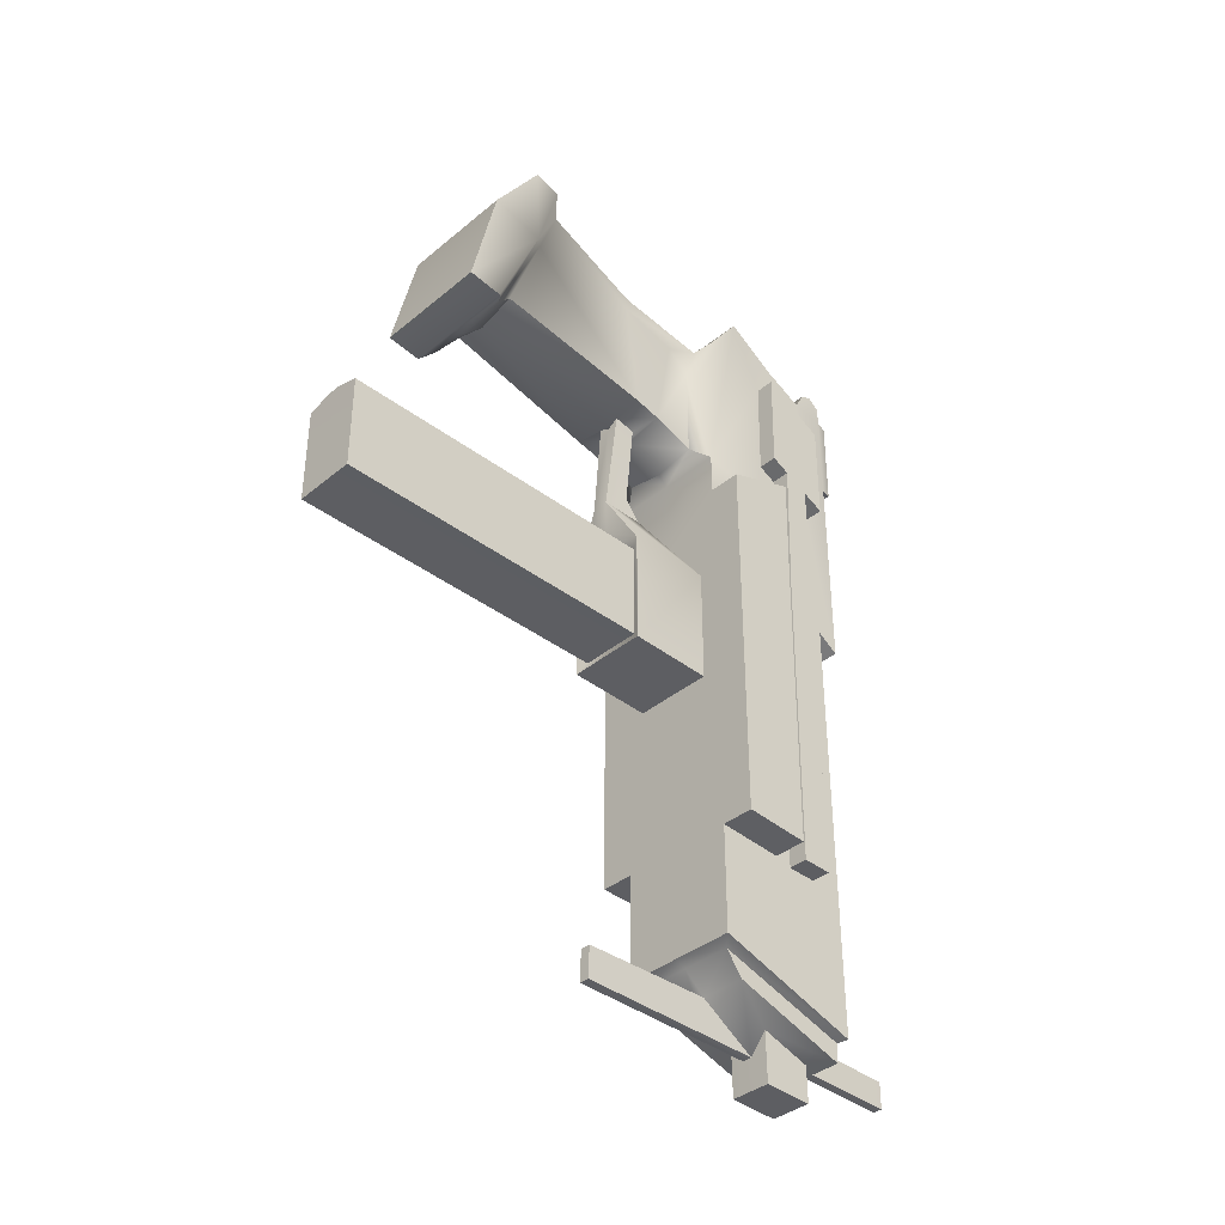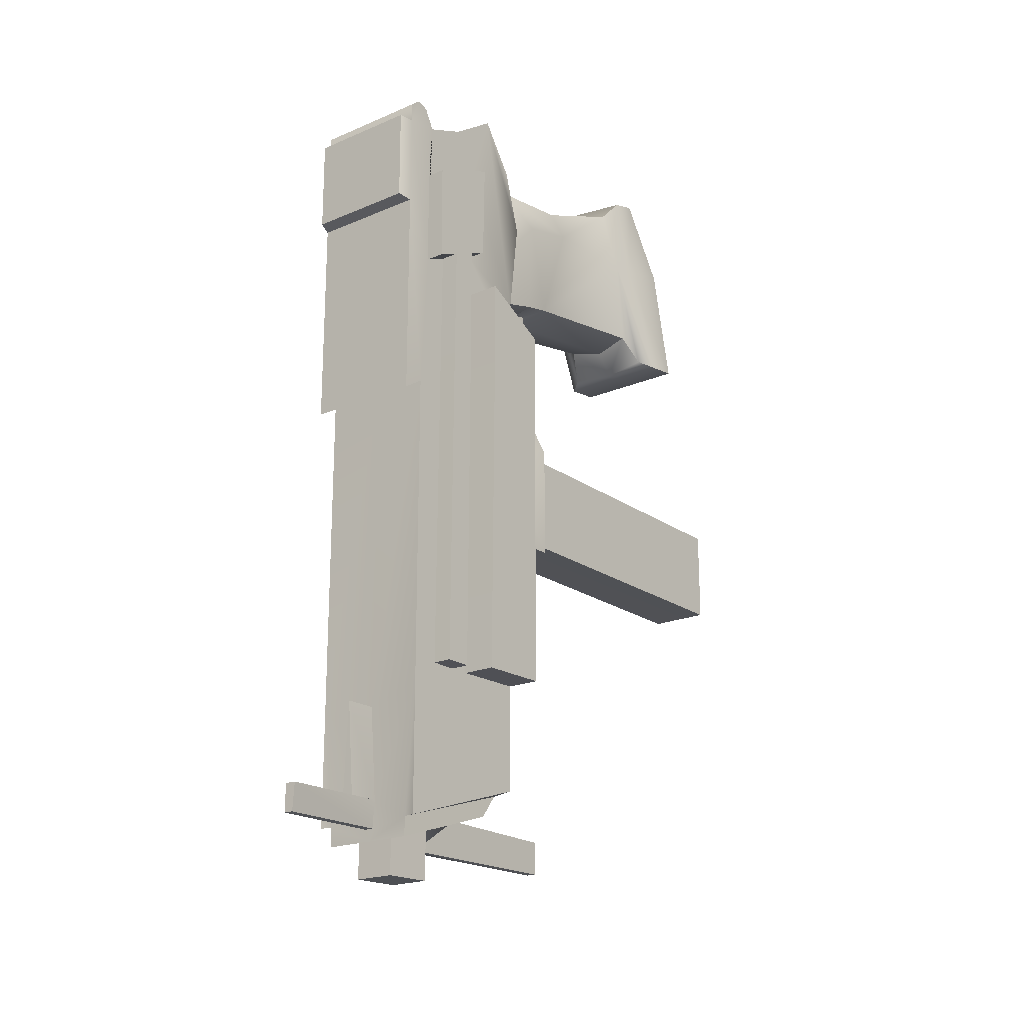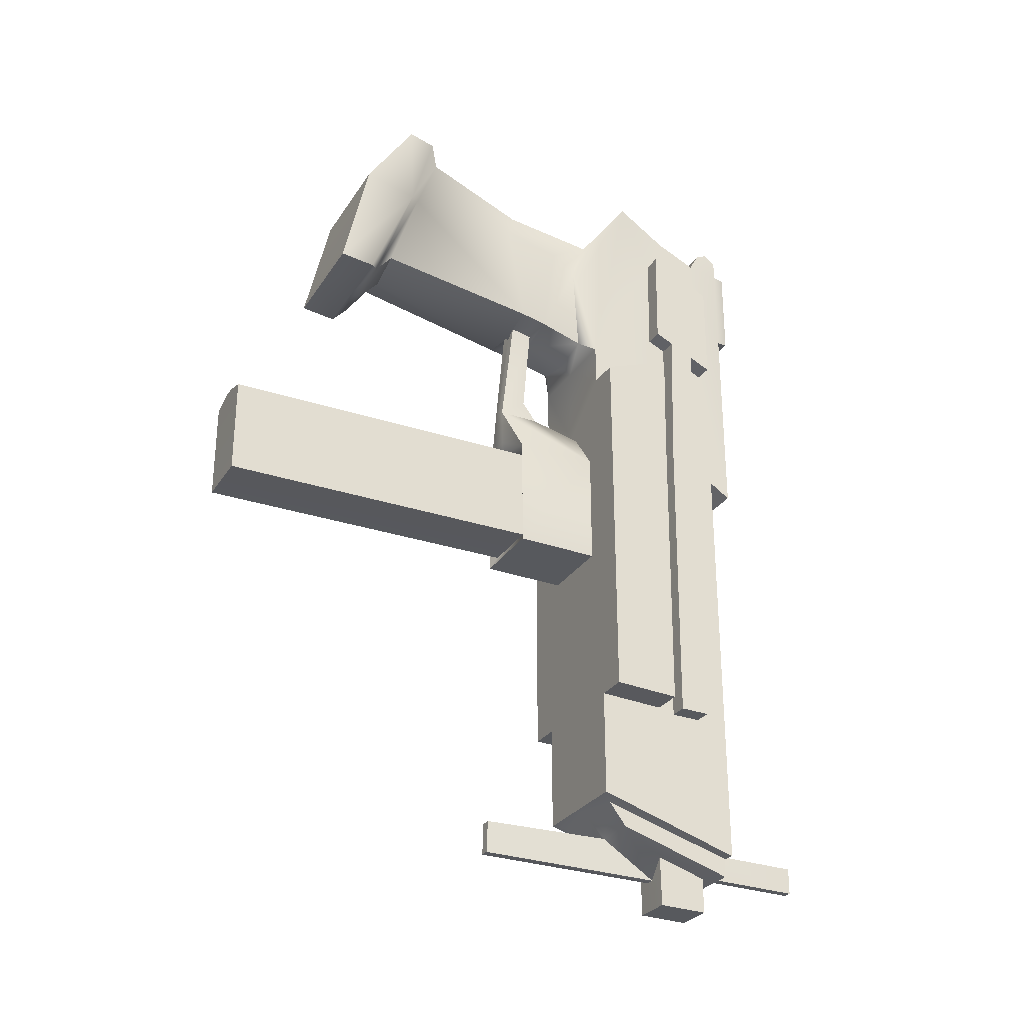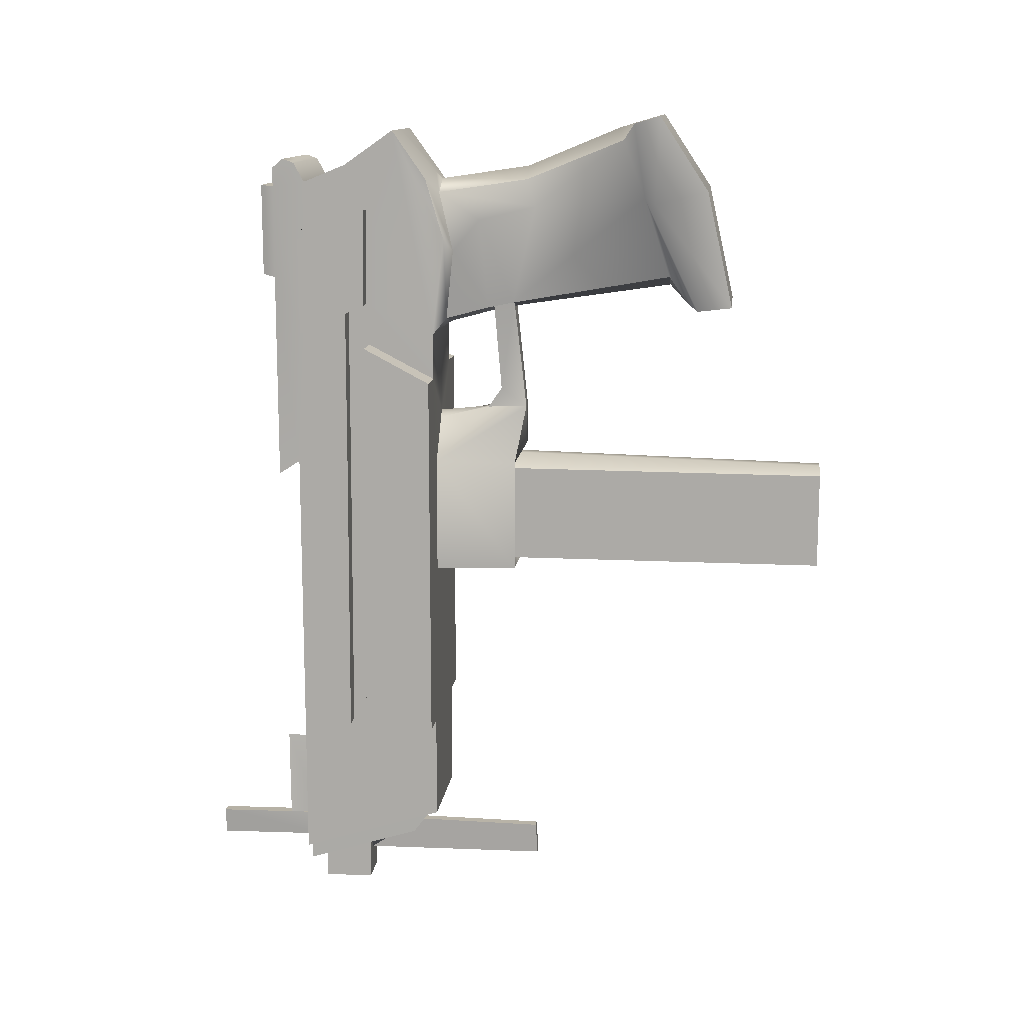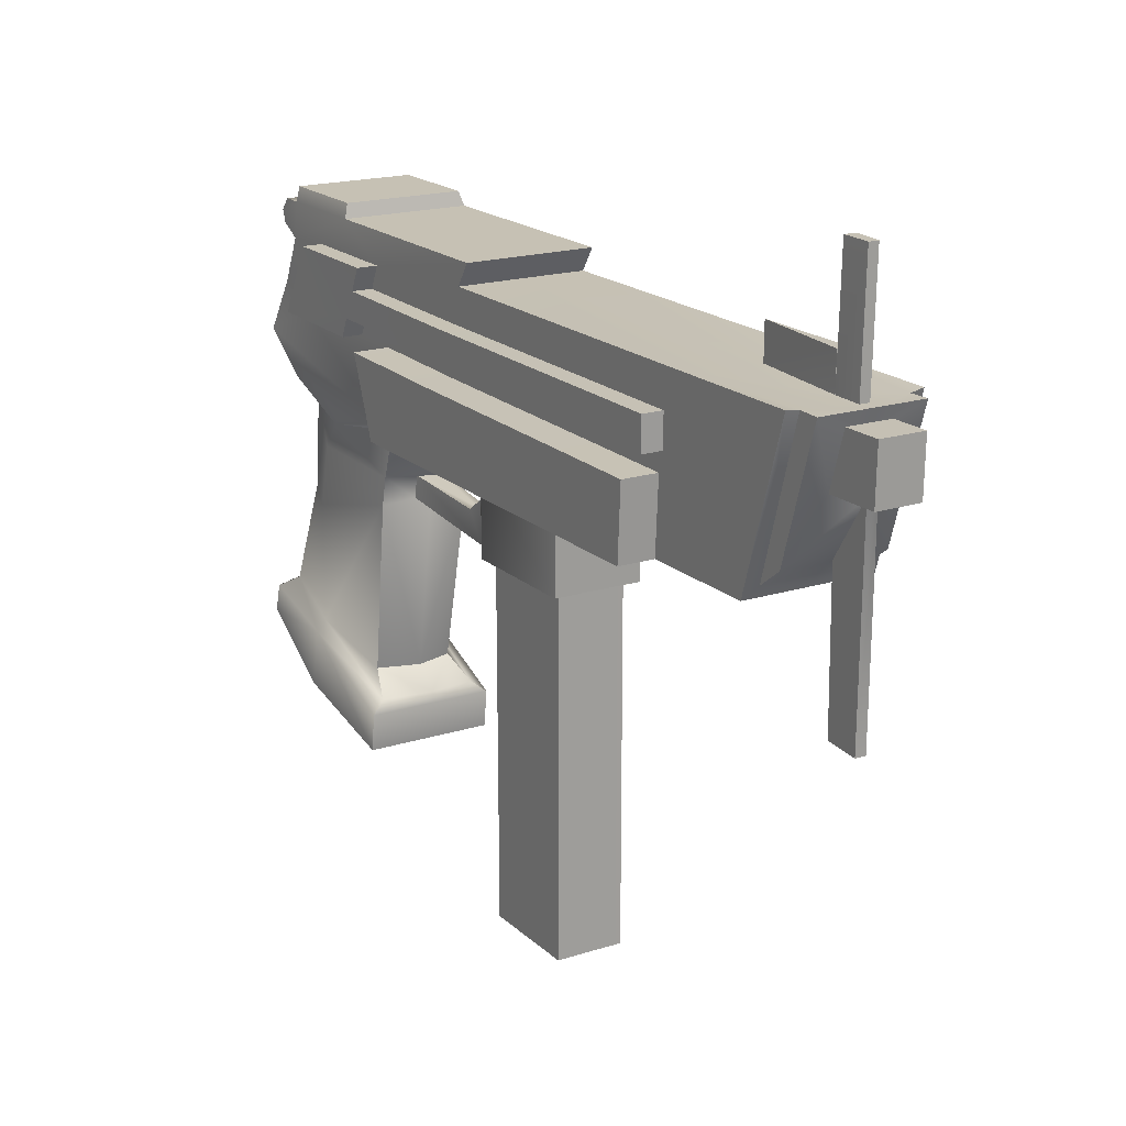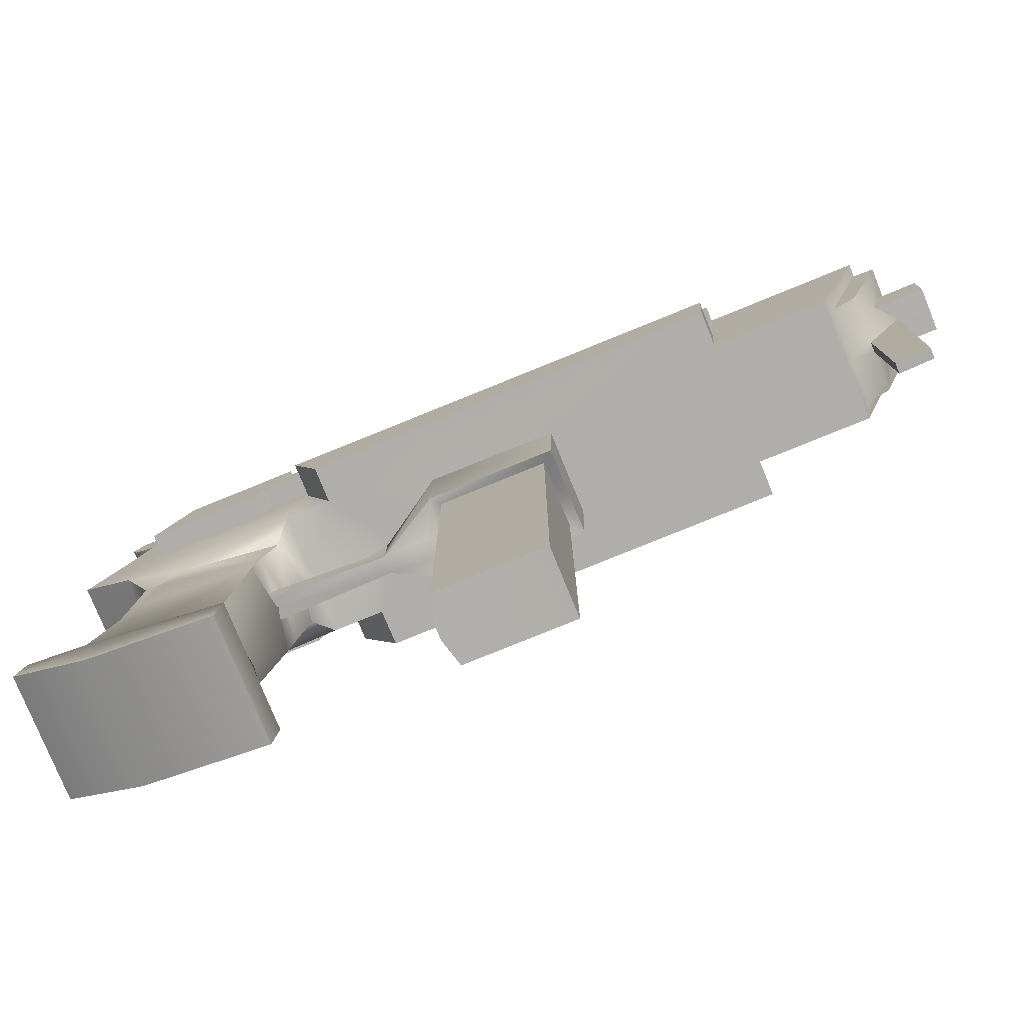
<metadata>
{"format":"obj","ext":"obj","renderer":"f3d","projection":"perspective","resolution":1024,"background":"white","views":[{"elev":-38.3,"azim":46.2,"up":"+Z"},{"elev":-20.2,"azim":-142.0,"up":"+Z"},{"elev":-28.7,"azim":63.4,"up":"+Z"},{"elev":12.6,"azim":-83.3,"up":"+Z"},{"elev":18.5,"azim":148.6,"up":"+Y"},{"elev":-77.9,"azim":112.2,"up":"+Y"}]}
</metadata>
<code>
g default
v -0.8679 3.304 3.454
v -0.8679 2.312 3.445
v -0.03093 3.304 3.454
v -0.03093 2.312 3.445
v -0.03093 3.366 -0.7178
v -0.03093 2.312 -0.3891
v -0.8679 3.366 -0.7178
v -0.8679 2.312 -0.3891
v -0.8679 3.281 4.579
v -0.8679 2.359 4.606
v -0.03093 3.281 4.579
v -0.03093 2.359 4.606
v -0.8679 0.06937 3.674
v -0.03093 0.06937 3.674
v -0.8679 0.6199 5.068
v -0.03093 0.6199 5.068
v -0.1156 3.357 -0.7169
v -0.7832 3.347 -0.7169
v -0.7832 2.389 -0.4289
v -0.1156 2.389 -0.4289
v -0.3043 3.273 -1.084
v -0.5946 3.273 -1.084
v -0.5946 2.913 -1.075
v -0.3043 2.913 -1.075
v -0.1164 3.352 -0.854
v -0.7824 3.352 -0.854
v -0.7829 2.512 -0.5922
v -0.116 2.512 -0.5922
v -0.3047 3.271 -0.8268
v -0.5942 3.271 -0.8268
v -0.594 2.908 -0.7136
v -0.3048 2.908 -0.7136
v -0.03093 3.365 2.448
v -0.163 2.312 2.444
v -0.7359 2.312 2.444
v -0.8679 3.365 2.447
v -0.03093 3.365 0.2026
v -0.03093 2.312 0.3839
v -0.8679 2.312 0.3839
v -0.8679 3.365 0.1999
v -0.03093 2.312 3.138
v -0.8679 2.312 3.106
v -0.03093 2.614 4.959
v -0.8679 2.606 4.959
v -0.1281 0.8903 4.892
v -0.7707 0.8903 4.892
v -0.03093 0.3217 3.644
v -0.03093 0.8103 5.013
v -0.8679 0.3217 3.644
v -0.8679 0.8103 5.013
v -0.03093 0.2606 4.524
v -0.03093 0.6472 4.428
v -0.8679 0.2606 4.524
v -0.1008 0.7199 4.456
v -0.8679 0.6472 4.428
v -0.07754 2.183 4.109
v -0.798 0.7274 4.47
v -0.8679 2.225 4.151
v -0.1265 2.27 4.505
v -0.07754 1.961 4.302
v -0.7723 2.27 4.505
v -0.1523 1.905 3.642
v -0.8213 1.961 4.302
v -0.7465 1.905 3.642
v -0.1422 1.607 4.603
v -0.07754 1.54 4.406
v -0.7566 1.607 4.603
v -0.1508 1.713 3.682
v -0.8213 1.54 4.406
v -0.748 1.713 3.682
v -0.3868 2.309 2.755
v -0.512 2.309 2.755
v -0.3791 1.729 3.675
v -0.3791 1.884 3.645
v -0.542 1.884 3.645
v -0.542 1.729 3.675
v -0.3926 1.638 2.851
v -0.3926 1.832 2.988
v -0.5062 1.832 2.988
v -0.5062 1.638 2.851
v -0.3868 1.934 2.842
v -0.512 1.934 2.842
v -0.7351 2.227 3.555
v -0.1637 2.227 3.555
v -0.1882 0.5403 3.884
v -0.7106 0.5403 3.884
v -0.1242 0.3964 3.693
v -0.7747 0.3964 3.693
v -0.7747 2.168 4.067
v -0.4656 2.227 3.503
v -0.4662 1.905 3.59
v -0.4731 2.312 3.445
v -0.4652 1.884 3.593
v -0.463 2.31 2.803
v -0.4526 1.832 2.988
v -0.4526 1.638 2.886
v -0.453 1.934 2.842
v -0.4652 1.729 3.623
v -0.4663 1.713 3.63
v -0.4642 0.5403 3.804
v -0.4678 0.3964 3.65
v -0.4731 0.3217 3.644
v -0.4731 0.06937 3.674
v -0.4731 0.2606 4.524
v -0.4731 0.6199 5.068
v -0.4731 0.8103 5.013
v -0.4731 0.9382 4.976
v -0.4731 1.626 4.691
v -0.4731 2.289 4.593
v -0.4731 2.338 4.639
v -0.4731 2.61 4.959
v -0.4894 3.281 4.579
v -0.4731 3.366 2.447
v -0.4731 3.366 0.07951
v -0.4307 3.352 -0.7686
v -0.4683 3.352 -0.854
v -0.4576 3.271 -0.8268
v -0.4576 3.273 -1.084
v -0.4576 2.913 -1.075
v -0.4982 2.908 -0.8556
v -0.5088 2.512 -0.5922
v -0.4683 2.389 -0.4289
v -0.4731 2.312 -0.3891
v -0.4731 2.312 1.597
v -0.8679 3.521 3.864
v -0.03093 3.521 3.864
v -0.8679 3.52 4.544
v -0.03093 3.52 4.544
v -0.03093 3.521 2.346
v -0.8679 3.521 2.346
v -0.4731 3.52 4.544
v -0.4731 3.521 3.864
v -0.4731 3.521 2.346
v -0.8397 3.613 3.886
v -0.05915 3.613 3.886
v -0.8397 3.614 4.554
v -0.05915 3.614 4.554
v -0.4715 3.614 4.554
v -0.4715 3.613 3.886
v -0.02692 2.979 4.713
v -0.4852 2.964 4.712
v -0.8679 2.971 4.706
v -0.8679 3.356 4.719
v -0.03093 3.356 4.719
v -0.4894 3.356 4.719
v -0.8679 3.519 4.683
v -0.03093 3.519 4.683
v -0.4731 3.519 4.683
v -0.03093 3.436 4.749
v -0.4817 3.434 4.75
v -0.8679 3.441 4.748
v -0.02753 2.844 4.436
v -0.03093 3.307 4.199
v -0.03093 2.834 3.675
v -0.8679 2.806 4.38
v -0.8679 3.312 4.16
v -0.8679 2.82 3.669
v -0.03093 2.932 2.53
v -0.03093 2.965 3.614
v -0.03093 2.912 0.324
v -0.03093 3.135 2.491
v -0.03093 3.127 0.3196
v -0.03093 3.148 3.528
v -0.8679 2.959 2.524
v -0.8679 2.956 3.609
v -0.8679 2.971 0.3747
v -0.8679 3.145 2.489
v -0.8679 3.134 3.53
v -0.8679 3.164 0.3758
v -0.03093 2.808 2.553
v -0.03093 2.787 0.3576
v -0.03093 2.824 3.332
v -1.002 3.304 3.454
v 0.1035 3.305 3.454
v 0.1069 2.844 4.435
v 0.1035 3.307 4.198
v 0.1035 2.834 3.675
v -1.002 2.806 4.38
v -1.002 3.312 4.16
v -1.002 2.82 3.669
v 0.1035 2.932 2.53
v 0.1035 2.965 3.613
v 0.1035 2.912 0.324
v 0.1035 3.135 2.491
v 0.1035 3.127 0.3196
v 0.1035 3.148 3.528
v -1.002 2.959 2.524
v -1.002 2.956 3.609
v -1.002 2.971 0.3747
v -1.002 3.145 2.489
v -1.002 3.134 3.53
v -1.002 3.164 0.3758
v 0.2009 2.312 2.438
v 0.2009 2.312 0.3839
v 0.2009 2.808 2.553
v 0.2009 2.787 0.3576
v 0.2009 2.312 3.137
v 0.2009 2.824 3.332
v -0.8679 2.802 2.554
v -0.8679 2.825 0.3738
v -0.8679 2.798 3.36
v -1.106 2.312 2.438
v -1.106 2.312 0.3839
v -1.106 2.802 2.554
v -1.106 2.825 0.3738
v -1.106 2.312 3.104
v -1.106 2.798 3.36
v -0.163 2.312 1.595
v -0.7359 2.312 1.594
v -0.3868 1.639 2.558
v -0.163 1.704 2.441
v -0.453 1.639 2.558
v -0.163 1.704 1.606
v -0.512 1.639 2.558
v -0.4731 1.704 1.608
v -0.7359 1.704 2.441
v -0.7359 1.704 1.605
v -0.2294 -0.627 2.381
v -0.6694 -0.627 2.381
v -0.4014 -0.628 2.428
v -0.4974 -0.628 2.428
v -0.4717 -0.6271 1.681
v -0.4716 -0.6272 2.391
v -0.4527 -0.628 2.428
v -0.2294 -0.6271 1.68
v -0.6694 -0.6271 1.68
v -0.4002 1.68 2.484
v -0.2294 1.741 2.39
v -0.4527 1.68 2.484
v -0.2294 1.74 1.68
v -0.4986 1.68 2.484
v -0.4717 1.74 1.681
v -0.6694 1.741 2.39
v -0.6694 1.74 1.68
v -0.07754 2.14 4.17
v -0.4948 3.351 -0.7686
v -0.4316 3.354 -0.5751
v -0.5109 3.353 -0.5745
v -0.4418 4.141 -0.7775
v -0.5059 4.141 -0.7775
v -0.4426 4.144 -0.584
v -0.522 4.143 -0.5834
v -0.4288 2.908 -0.8556
v -0.4369 2.512 -0.5922
v -0.4982 1.542 -0.8403
v -0.5088 1.556 -0.6044
v -0.4288 1.542 -0.8403
v -0.4369 1.556 -0.6044
v -0.4743 3.597 0.07859
v -0.4327 3.586 -0.576
v -0.5121 3.584 -0.5754
g initialShadingGroup obj1
f 18 19 8 7
f 20 17 5 6
f 19 18 26 27
f 22 23 31 30
f 30 31 27 26
f 17 20 28 25
f 24 21 29 32
f 32 29 25 28
f 18 7 40
f 37 5 17
f 52 48 16 51
f 14 47 52 51
f 55 49 13 53
f 15 50 55 53
f 4 43 56
f 43 12 56
f 10 44 58
f 44 2 58
f 66 60 59 65
f 45 54 66 65
f 69 57 46 67
f 61 63 69 67
f 73 74 62 68
f 75 76 70 64
f 74 73 77 78
f 76 75 79 80
f 52 47 87 54
f 49 55 57 88
f 58 2 83 89
f 89 83 64 63
f 68 62 60 66
f 54 85 68 66
f 70 86 57 69
f 63 64 70 69
f 91 64 83 90
f 84 62 91 90
f 92 4 84 90
f 83 2 92 90
f 93 75 64 91
f 62 74 93 91
f 95 79 75 93
f 74 78 95 93
f 97 81 71 94
f 72 82 97 94
f 98 76 80 96
f 77 73 98 96
f 95 78 81 97
f 82 79 95 97
f 99 70 76 98
f 73 68 99 98
f 100 86 70 99
f 68 85 100 99
f 101 88 86 100
f 85 87 101 100
f 102 49 88 101
f 87 47 102 101
f 103 13 49 102
f 47 14 103 102
f 104 53 13 103
f 14 51 104 103
f 105 15 53 104
f 51 16 105 104
f 106 50 15 105
f 16 48 106 105
f 107 46 50 106
f 48 45 107 106
f 108 67 46 107
f 45 65 108 107
f 109 61 67 108
f 65 59 109 108
f 110 10 61 109
f 59 12 110 109
f 111 44 10 110
f 12 43 111 110
f 17 25 116 115
f 117 30 26 116
f 25 29 117 116
f 118 22 30 117
f 29 21 118 117
f 120 31 23 119
f 121 27 31 120
f 122 19 27 121
f 123 8 19 122
f 20 6 123 122
f 124 39 8 123
f 6 38 124 123
f 36 1 125 130
f 113 36 130 133
f 133 130 125 132
f 33 113 133 129
f 3 33 129 126
f 126 129 133 132
f 127 131 138 136
f 125 127 136 134
f 132 125 134 139
f 139 134 136 138
f 126 132 139 135
f 128 126 135 137
f 131 128 137 138
f 137 135 139 138
f 141 112 9 142
f 142 44 111 141
f 141 140 11 112
f 111 43 140 141
f 118 21 24 119
f 119 23 22 118
f 113 33 37 114
f 36 113 114 40
f 131 127 146 148
f 9 112 145 143
f 128 131 148 147
f 112 11 144 145
f 150 145 144 149
f 149 147 148 150
f 149 144 11 128
f 128 147 149
f 150 148 146 151
f 151 143 145 150
f 151 146 127
f 127 9 143 151
f 153 11 140 152
f 152 140 43 4
f 11 153 3 126 128
f 152 4 154
f 155 142 9 156
f 155 2 44 142
f 1 156 9 127 125
f 157 2 155
f 162 37 33 161
f 161 33 3 163
f 168 1 36 167
f 167 36 40 169
f 171 160 158 170
f 37 162 160 171 38 6 5
f 172 154 4 41
f 172 170 158
f 158 159 154 172
f 160 162 185 183
f 158 160 183 181
f 162 161 184 185
f 184 181 183 185
f 159 158 181 182
f 161 163 186 184
f 186 182 181 184
f 153 152 175 176
f 3 153 176 174
f 163 3 174 186
f 154 159 182 177
f 152 154 177 175
f 164 165 188 187
f 168 167 190 191
f 190 187 188 191
f 165 157 180 188
f 1 168 191 173
f 156 1 173 179
f 155 156 179 178
f 157 155 178 180
f 166 164 187 189
f 169 166 189 192
f 167 169 192 190
f 192 189 187 190
f 38 171 196 194
f 171 170 195 196
f 195 193 194 196
f 170 172 198 195
f 172 41 197 198
f 197 193 195 198
f 199 164 166 200
f 7 8 39 200 166 169 40
f 42 2 157 201
f 201 157 165 164 199
f 94 92 2 42
f 41 4 92 94
f 200 39 203 205
f 199 200 205 204
f 205 203 202 204
f 201 199 204 207
f 42 201 207 206
f 207 204 202 206
f 124 38 208
f 208 38 194
f 194 193 34 208
f 209 39 124
f 209 35 202 203
f 203 39 209
f 34 41 71
f 81 78 77
f 72 42 35
f 80 79 82
f 213 208 34 211
f 215 124 208 213
f 217 209 124 215
f 35 209 217 216
f 212 210 77 96
f 96 80 214 212
f 210 211 77
f 77 211 34 81
f 81 34 71
f 82 72 35
f 214 80 216
f 80 82 35 216
f 224 221 219 223
f 218 220 224 223
f 225 218 223 222
f 222 223 219 226
f 211 210 227 228
f 220 218 228 227
f 210 212 229 227
f 229 224 220 227
f 213 211 228 230
f 218 225 230 228
f 212 214 231 229
f 231 221 224 229
f 215 213 230 232
f 225 222 232 230
f 214 216 233 231
f 233 219 221 231
f 217 215 232 234
f 222 226 234 232
f 216 217 234 233
f 234 226 219 233
f 45 48 52 54
f 89 63 61
f 89 61 10 58
f 59 60 235
f 235 56 12 59
f 235 60 62 84
f 4 56 235 84
f 57 55 50 46
f 57 86 88
f 87 85 54
f 116 26 18 236
f 236 115 116
f 238 236 18 40
f 40 114 238
f 237 114 37
f 37 17 115 237
f 115 236 240 239
f 237 115 239 241
f 238 237 241 242
f 236 238 242 240
f 242 241 239 240
f 243 32 28 244
f 243 120 119
f 119 24 32 243
f 244 28 20 122
f 122 121 244
f 120 243 247 245
f 121 120 245 246
f 244 121 246 248
f 243 244 248 247
f 248 246 245 247
f 202 35 42
f 206 202 42
f 71 41 94
f 94 42 72
f 41 193 197
f 41 34 193
f 186 174 176
f 182 186 176 175
f 175 177 182
f 179 173 191
f 188 180 178
f 178 179 191 188
f 237 238 251 250
f 114 237 250 249
f 238 114 249 251
f 249 250 251

</code>
